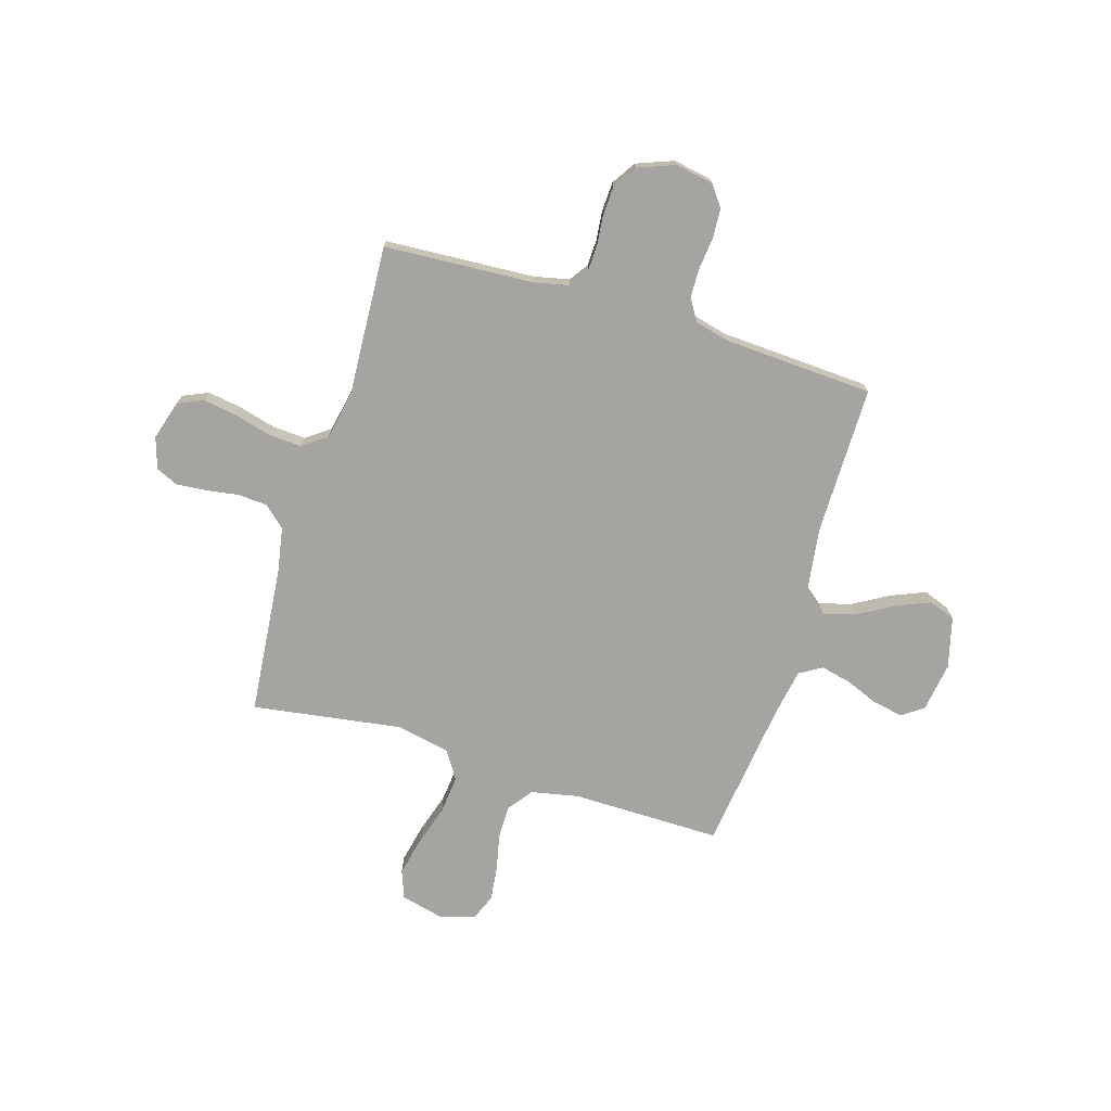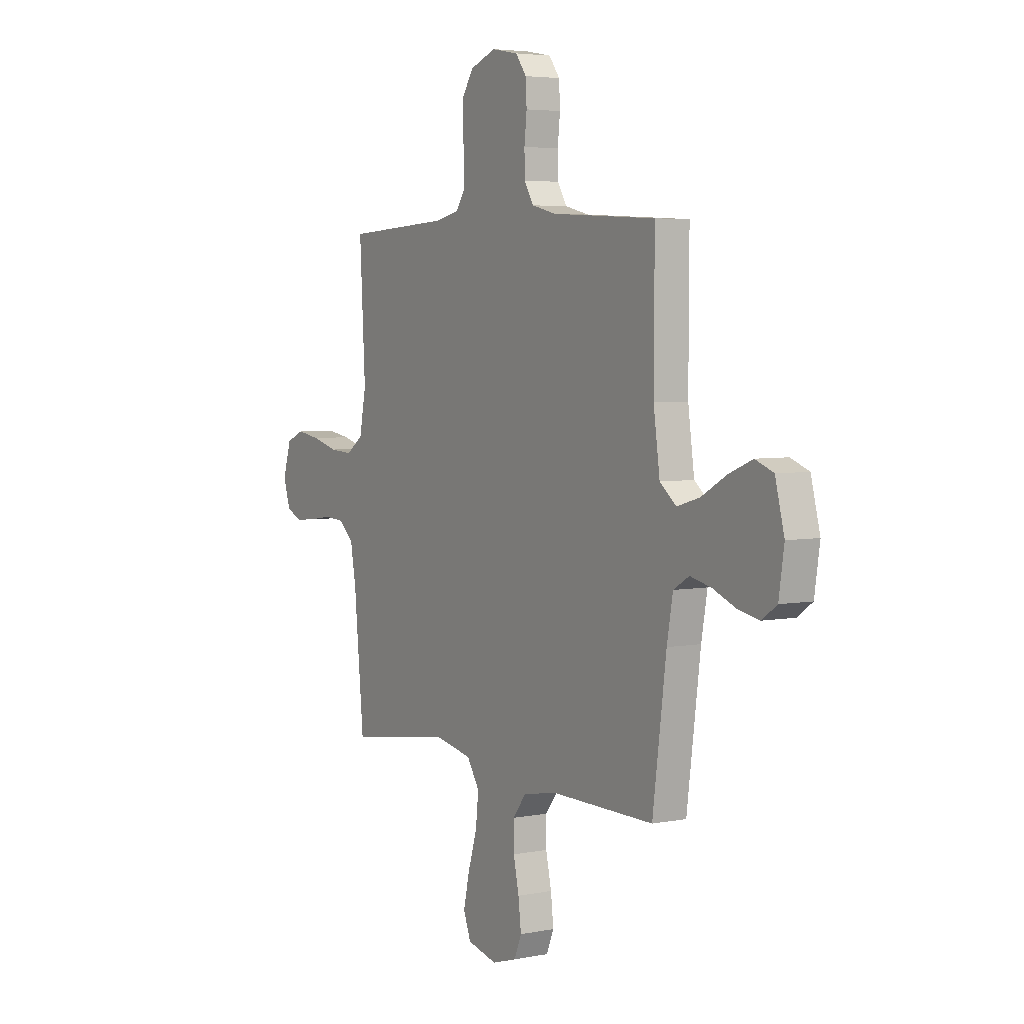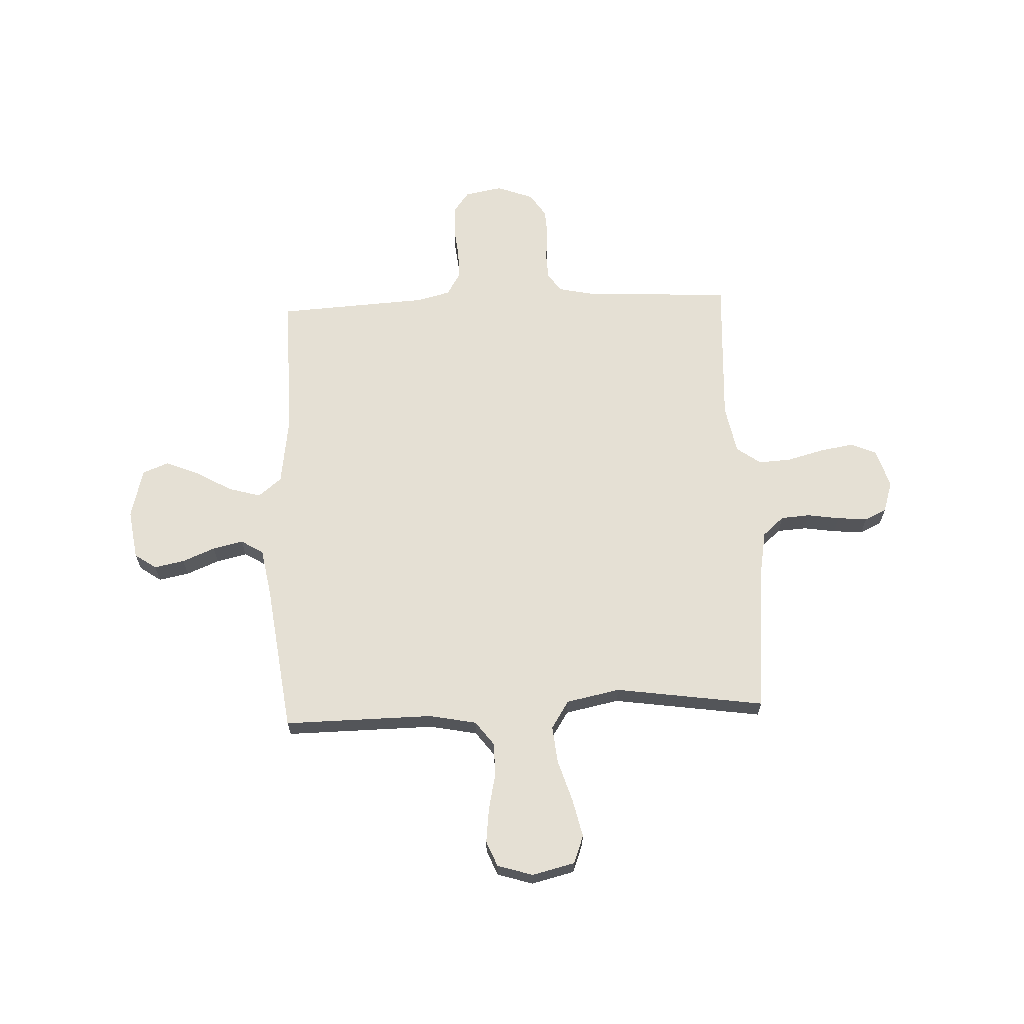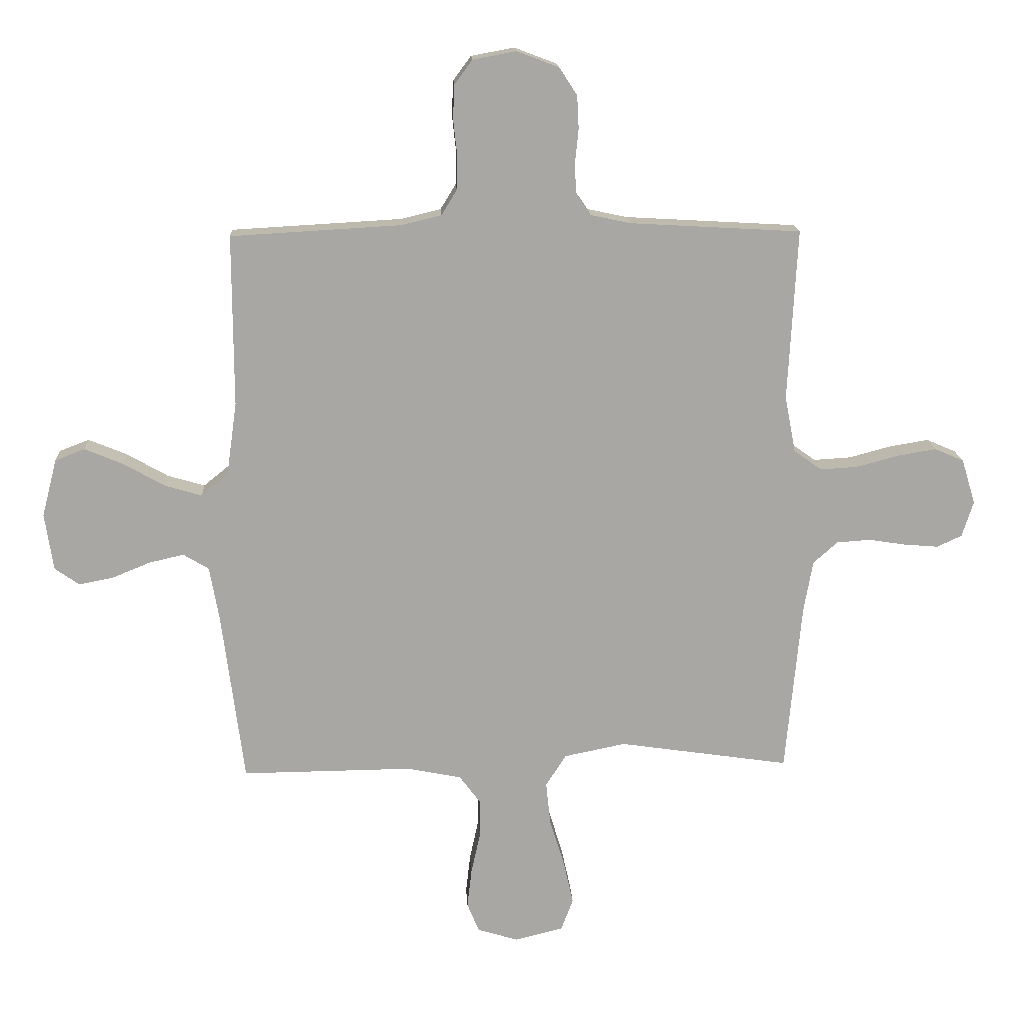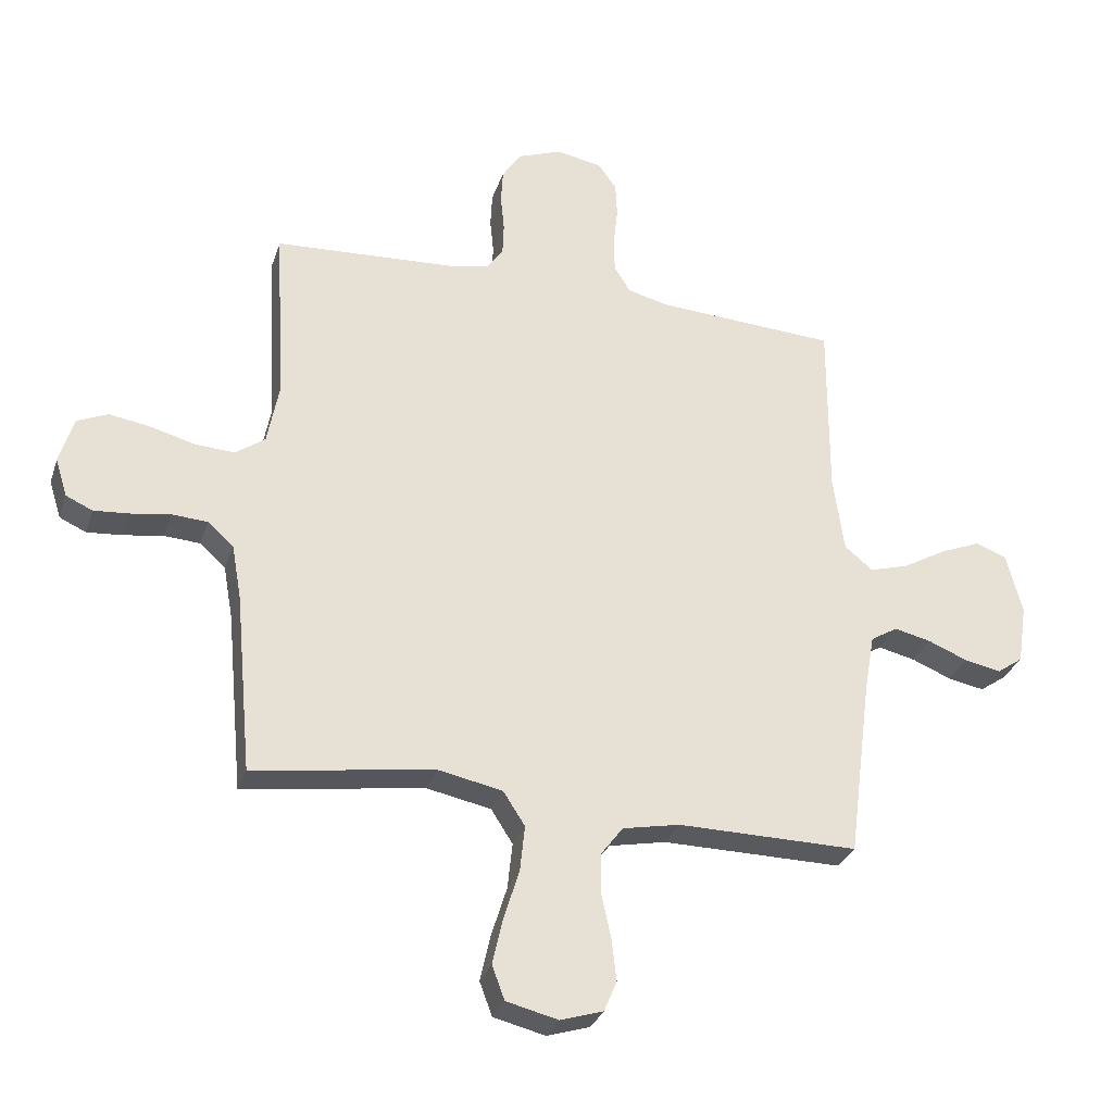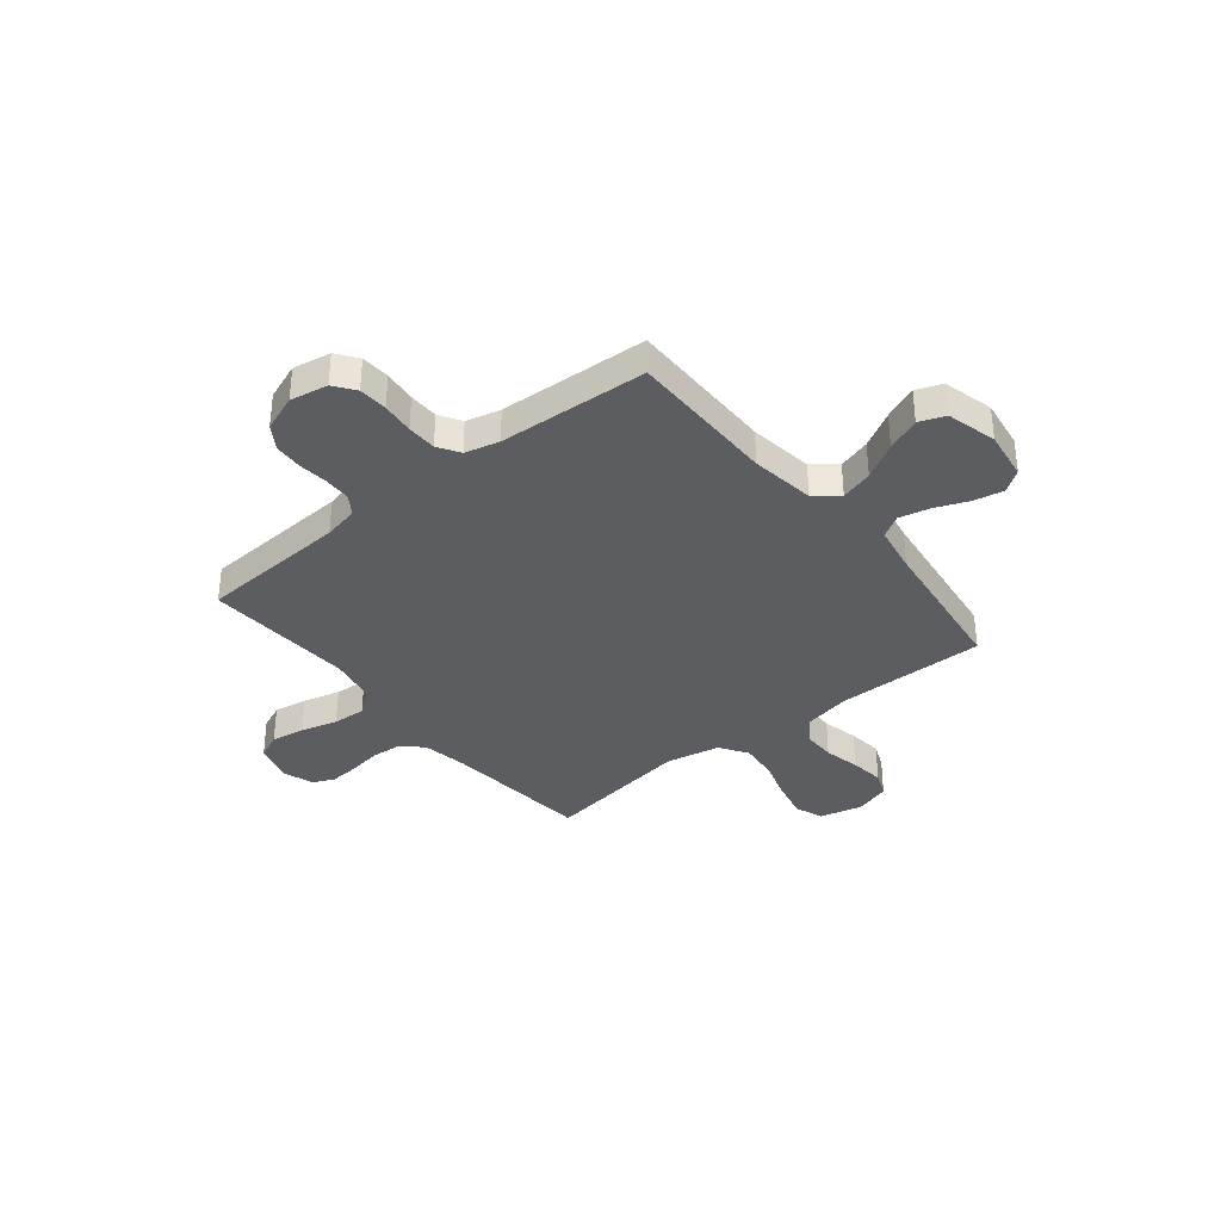
<metadata>
{"format":"obj","ext":"obj","renderer":"f3d","projection":"perspective","resolution":1024,"background":"white","views":[{"elev":-73.4,"azim":-16.8,"up":"+Y"},{"elev":4.6,"azim":57.9,"up":"+Z"},{"elev":65.3,"azim":177.5,"up":"+Y"},{"elev":15.5,"azim":177.0,"up":"+Z"},{"elev":-30.3,"azim":-16.9,"up":"+Z"},{"elev":-35.6,"azim":39.0,"up":"+Y"}]}
</metadata>
<code>
v -0.5 0.07 0.5
v -0.2 0.07 0.517
v -0.13 0.07 0.532
v -0.104 0.07 0.57
v -0.102 0.07 0.623
v -0.108 0.07 0.683
v -0.105 0.07 0.74
v -0.074 0.07 0.788
v 0 0.07 0.816
v 0.076 0.07 0.802
v 0.107 0.07 0.76
v 0.11 0.07 0.702
v 0.103 0.07 0.637
v 0.104 0.07 0.578
v 0.131 0.07 0.534
v 0.2 0.07 0.517
v 0.5 0.07 0.5
v 0.499 0.07 0.2
v 0.517 0.07 0.071
v 0.564 0.07 0.033
v 0.629 0.07 0.052
v 0.701 0.07 0.093
v 0.769 0.07 0.121
v 0.821 0.07 0.101
v 0.847 0.07 0
v 0.832 0.07 -0.1
v 0.789 0.07 -0.13
v 0.728 0.07 -0.118
v 0.662 0.07 -0.091
v 0.601 0.07 -0.077
v 0.556 0.07 -0.104
v 0.539 0.07 -0.2
v 0.5 0.07 -0.5
v 0.2 0.07 -0.497
v 0.105 0.07 -0.516
v 0.068 0.07 -0.565
v 0.068 0.07 -0.632
v 0.084 0.07 -0.705
v 0.092 0.07 -0.774
v 0.071 0.07 -0.825
v 0 0.07 -0.847
v -0.086 0.07 -0.826
v -0.107 0.07 -0.77
v -0.09 0.07 -0.694
v -0.064 0.07 -0.61
v -0.056 0.07 -0.534
v -0.092 0.07 -0.478
v -0.2 0.07 -0.456
v -0.5 0.07 -0.5
v -0.528 0.07 -0.2
v -0.544 0.07 -0.11
v -0.587 0.07 -0.072
v -0.646 0.07 -0.068
v -0.711 0.07 -0.078
v -0.771 0.07 -0.083
v -0.815 0.07 -0.063
v -0.835 0.07 0
v -0.811 0.07 0.079
v -0.76 0.07 0.101
v -0.692 0.07 0.09
v -0.618 0.07 0.07
v -0.552 0.07 0.066
v -0.503 0.07 0.101
v -0.484 0.07 0.2
v -0.5 0 0.5
v -0.2 0 0.517
v -0.13 0 0.532
v -0.104 0 0.57
v -0.102 0 0.623
v -0.108 0 0.683
v -0.105 0 0.74
v -0.074 0 0.788
v 0 0 0.816
v 0.076 0 0.802
v 0.107 0 0.76
v 0.11 0 0.702
v 0.103 0 0.637
v 0.104 0 0.578
v 0.131 0 0.534
v 0.2 0 0.517
v 0.5 0 0.5
v 0.499 0 0.2
v 0.517 0 0.071
v 0.564 0 0.033
v 0.629 0 0.052
v 0.701 0 0.093
v 0.769 0 0.121
v 0.821 0 0.101
v 0.847 0 0
v 0.832 0 -0.1
v 0.789 0 -0.13
v 0.728 0 -0.118
v 0.662 0 -0.091
v 0.601 0 -0.077
v 0.556 0 -0.104
v 0.539 0 -0.2
v 0.5 0 -0.5
v 0.2 0 -0.497
v 0.105 0 -0.516
v 0.068 0 -0.565
v 0.068 0 -0.632
v 0.084 0 -0.705
v 0.092 0 -0.774
v 0.071 0 -0.825
v 0 0 -0.847
v -0.086 0 -0.826
v -0.107 0 -0.77
v -0.09 0 -0.694
v -0.064 0 -0.61
v -0.056 0 -0.534
v -0.092 0 -0.478
v -0.2 0 -0.456
v -0.5 0 -0.5
v -0.528 0 -0.2
v -0.544 0 -0.11
v -0.587 0 -0.072
v -0.646 0 -0.068
v -0.711 0 -0.078
v -0.771 0 -0.083
v -0.815 0 -0.063
v -0.835 0 0
v -0.811 0 0.079
v -0.76 0 0.101
v -0.692 0 0.09
v -0.618 0 0.07
v -0.552 0 0.066
v -0.503 0 0.101
v -0.484 0 0.2
f 58 59 60 61
f 58 61 62
f 57 58 62
f 56 57 62
f 53 54 55 56
f 53 56 62
f 52 53 62 63
f 48 49 50
f 47 48 50 51
f 42 43 44 45
f 42 45 46
f 41 42 46
f 40 41 46
f 37 38 39 40
f 37 40 46
f 36 37 46 47
f 32 33 34
f 31 32 34 35
f 26 27 28 29
f 26 29 30
f 25 26 30
f 24 25 30
f 21 22 23 24
f 20 21 24 30
f 19 20 30 31
f 16 17 18
f 15 16 18 19
f 10 11 12 13
f 10 13 14
f 9 10 14
f 8 9 14
f 5 6 7 8
f 4 5 8 14
f 3 4 14 15
f 64 1 2
f 63 64 2 3
f 35 36 47 51
f 35 51 52 63
f 19 31 35 63
f 3 15 19 63
f 125 124 123 122
f 126 125 122
f 126 122 121
f 126 121 120
f 120 119 118 117
f 126 120 117
f 127 126 117 116
f 114 113 112
f 115 114 112 111
f 109 108 107 106
f 110 109 106
f 110 106 105
f 110 105 104
f 104 103 102 101
f 110 104 101
f 111 110 101 100
f 98 97 96
f 99 98 96 95
f 93 92 91 90
f 94 93 90
f 94 90 89
f 94 89 88
f 88 87 86 85
f 94 88 85 84
f 95 94 84 83
f 82 81 80
f 83 82 80 79
f 77 76 75 74
f 78 77 74
f 78 74 73
f 78 73 72
f 72 71 70 69
f 78 72 69 68
f 79 78 68 67
f 66 65 128
f 67 66 128 127
f 115 111 100 99
f 127 116 115 99
f 127 99 95 83
f 127 83 79 67
f 1 65 66 2
f 2 66 67 3
f 3 67 68 4
f 4 68 69 5
f 5 69 70 6
f 6 70 71 7
f 7 71 72 8
f 8 72 73 9
f 9 73 74 10
f 10 74 75 11
f 11 75 76 12
f 12 76 77 13
f 13 77 78 14
f 14 78 79 15
f 15 79 80 16
f 16 80 81 17
f 17 81 82 18
f 18 82 83 19
f 19 83 84 20
f 20 84 85 21
f 21 85 86 22
f 22 86 87 23
f 23 87 88 24
f 24 88 89 25
f 25 89 90 26
f 26 90 91 27
f 27 91 92 28
f 28 92 93 29
f 29 93 94 30
f 30 94 95 31
f 31 95 96 32
f 32 96 97 33
f 33 97 98 34
f 34 98 99 35
f 35 99 100 36
f 36 100 101 37
f 37 101 102 38
f 38 102 103 39
f 39 103 104 40
f 40 104 105 41
f 41 105 106 42
f 42 106 107 43
f 43 107 108 44
f 44 108 109 45
f 45 109 110 46
f 46 110 111 47
f 47 111 112 48
f 48 112 113 49
f 49 113 114 50
f 50 114 115 51
f 51 115 116 52
f 52 116 117 53
f 53 117 118 54
f 54 118 119 55
f 55 119 120 56
f 56 120 121 57
f 57 121 122 58
f 58 122 123 59
f 59 123 124 60
f 60 124 125 61
f 61 125 126 62
f 62 126 127 63
f 63 127 128 64
f 64 128 65 1

</code>
